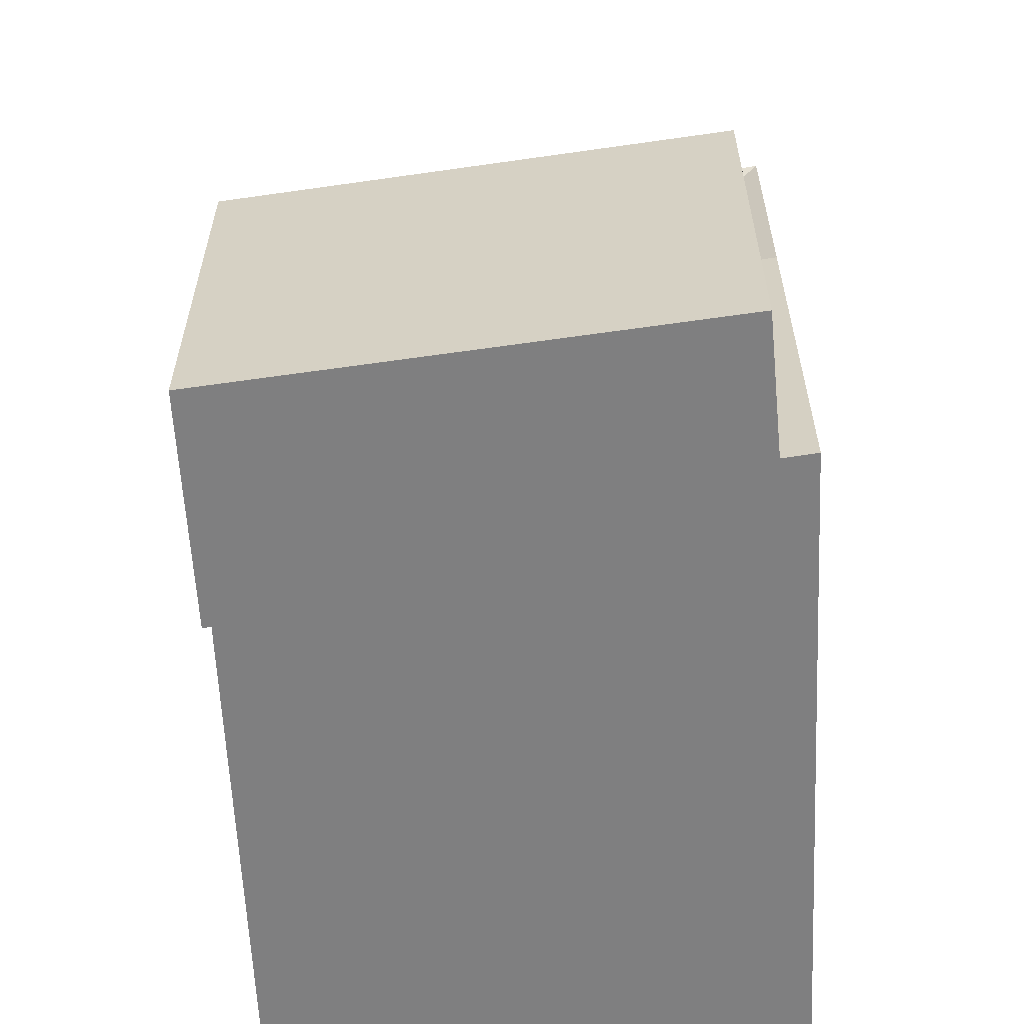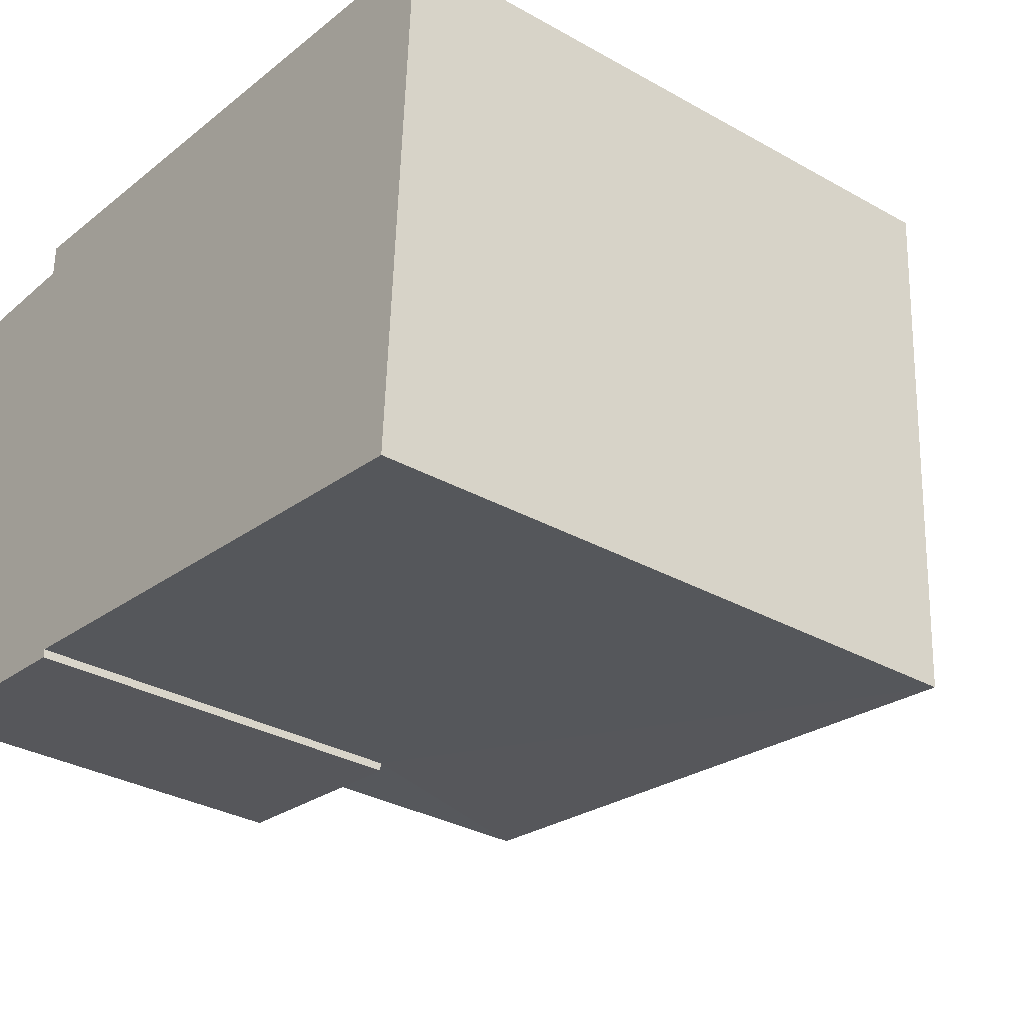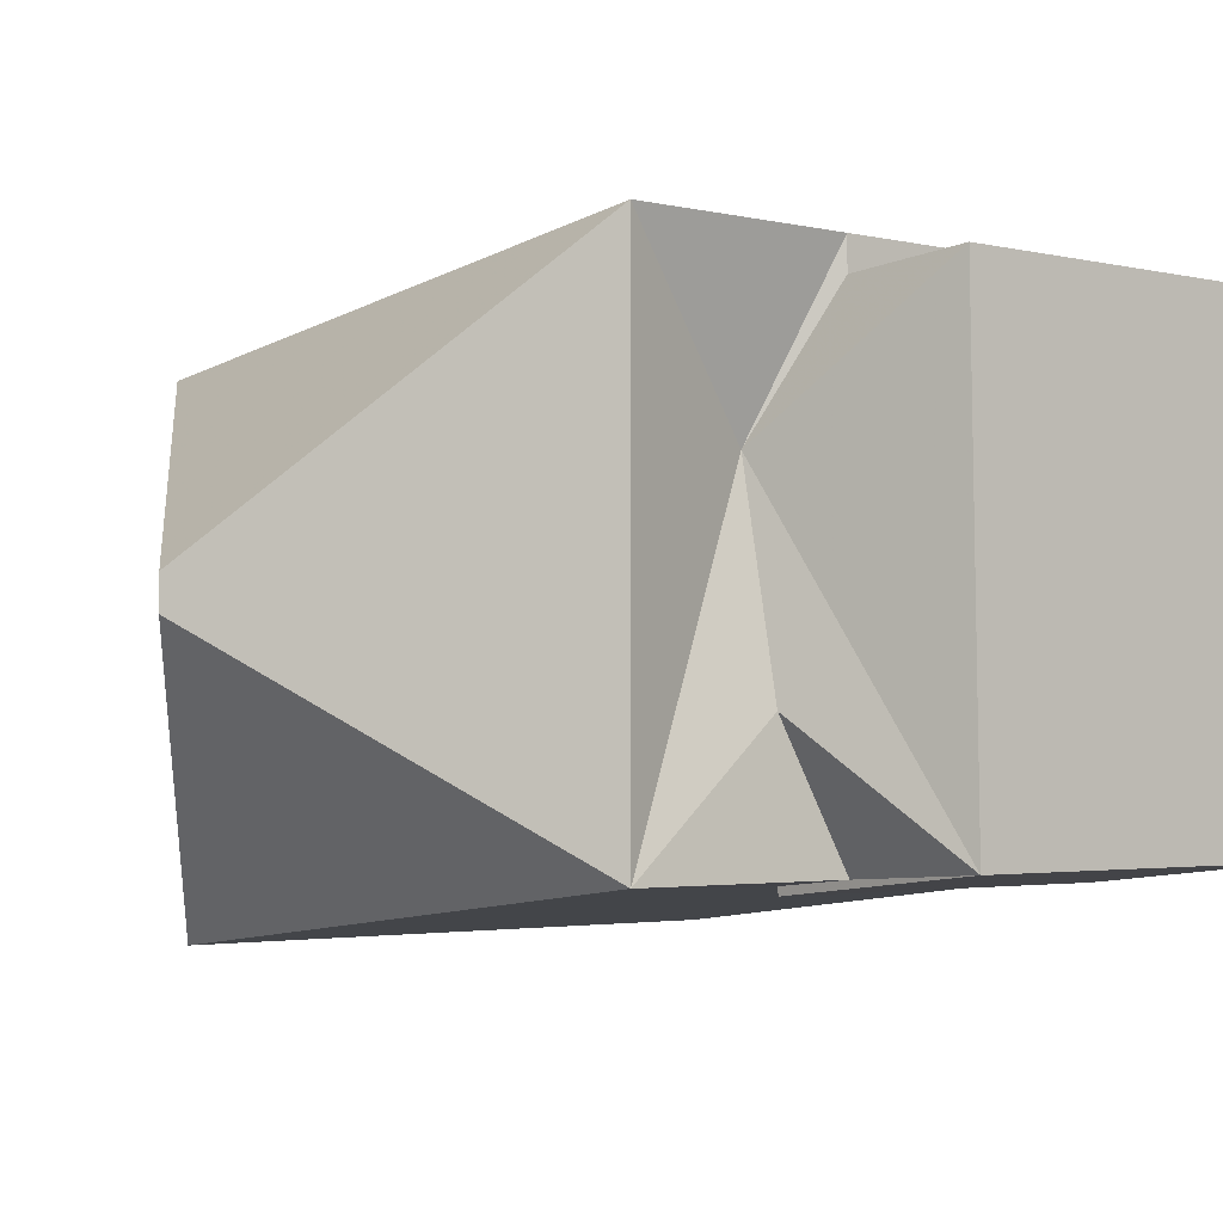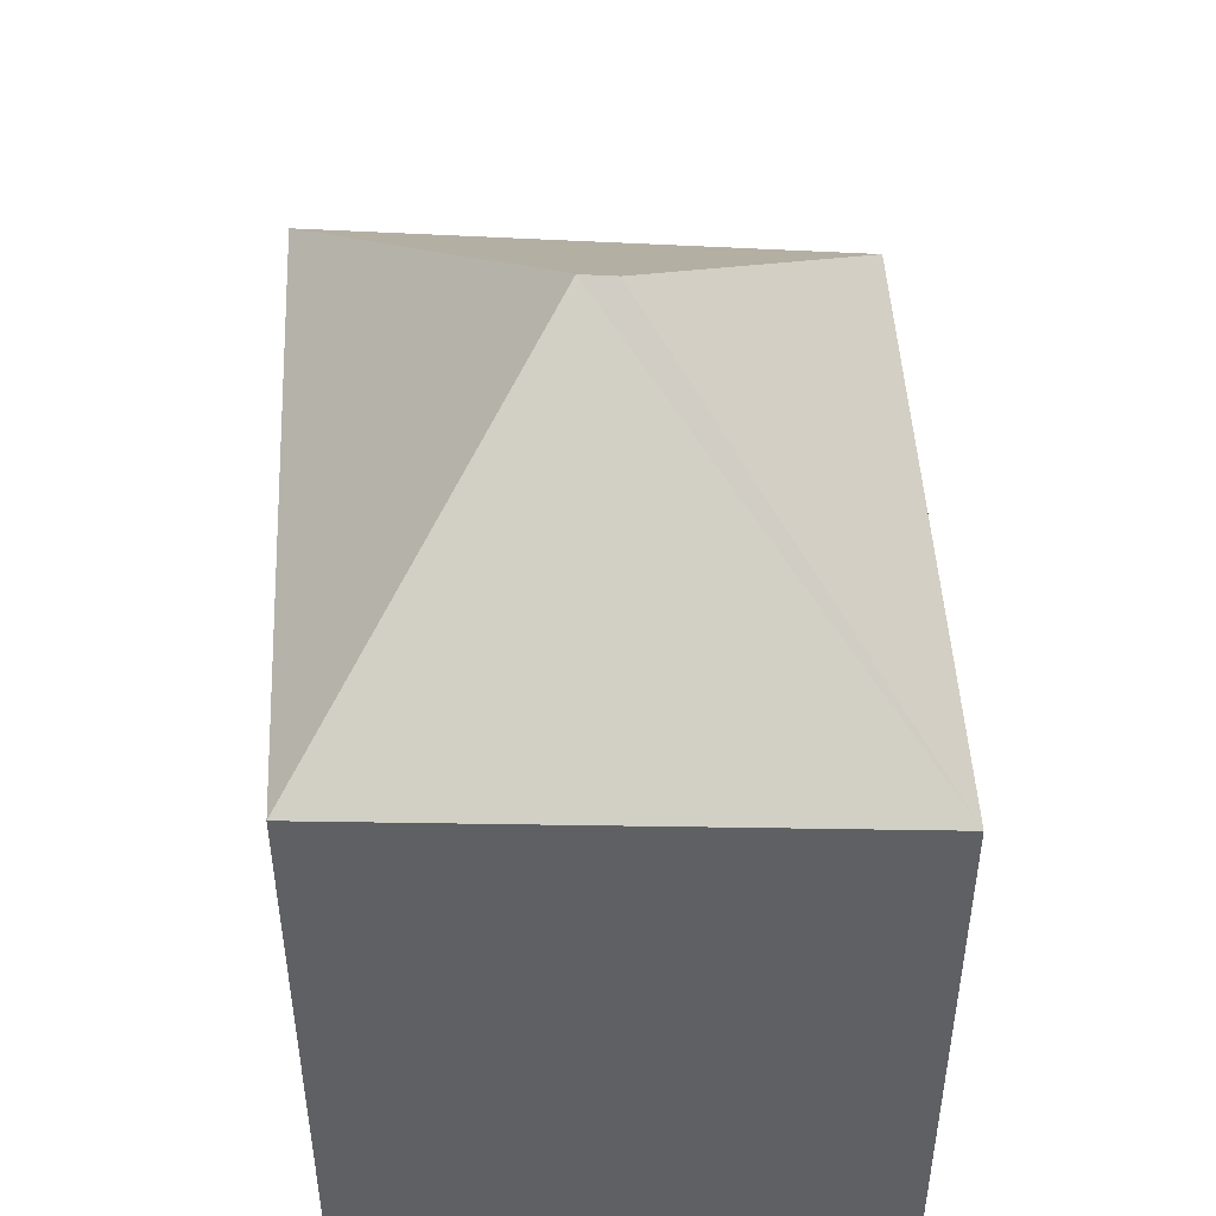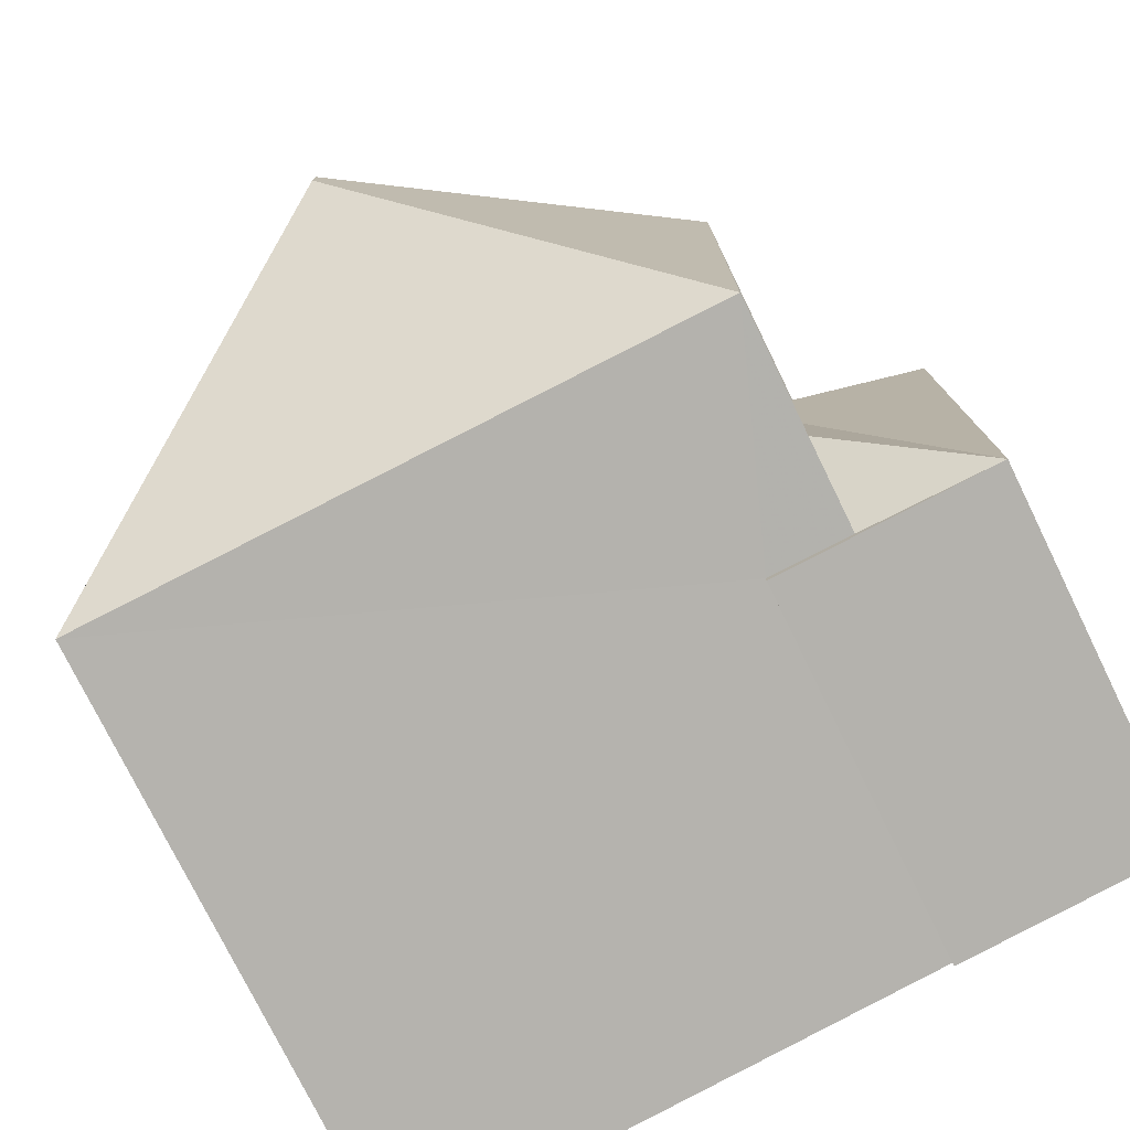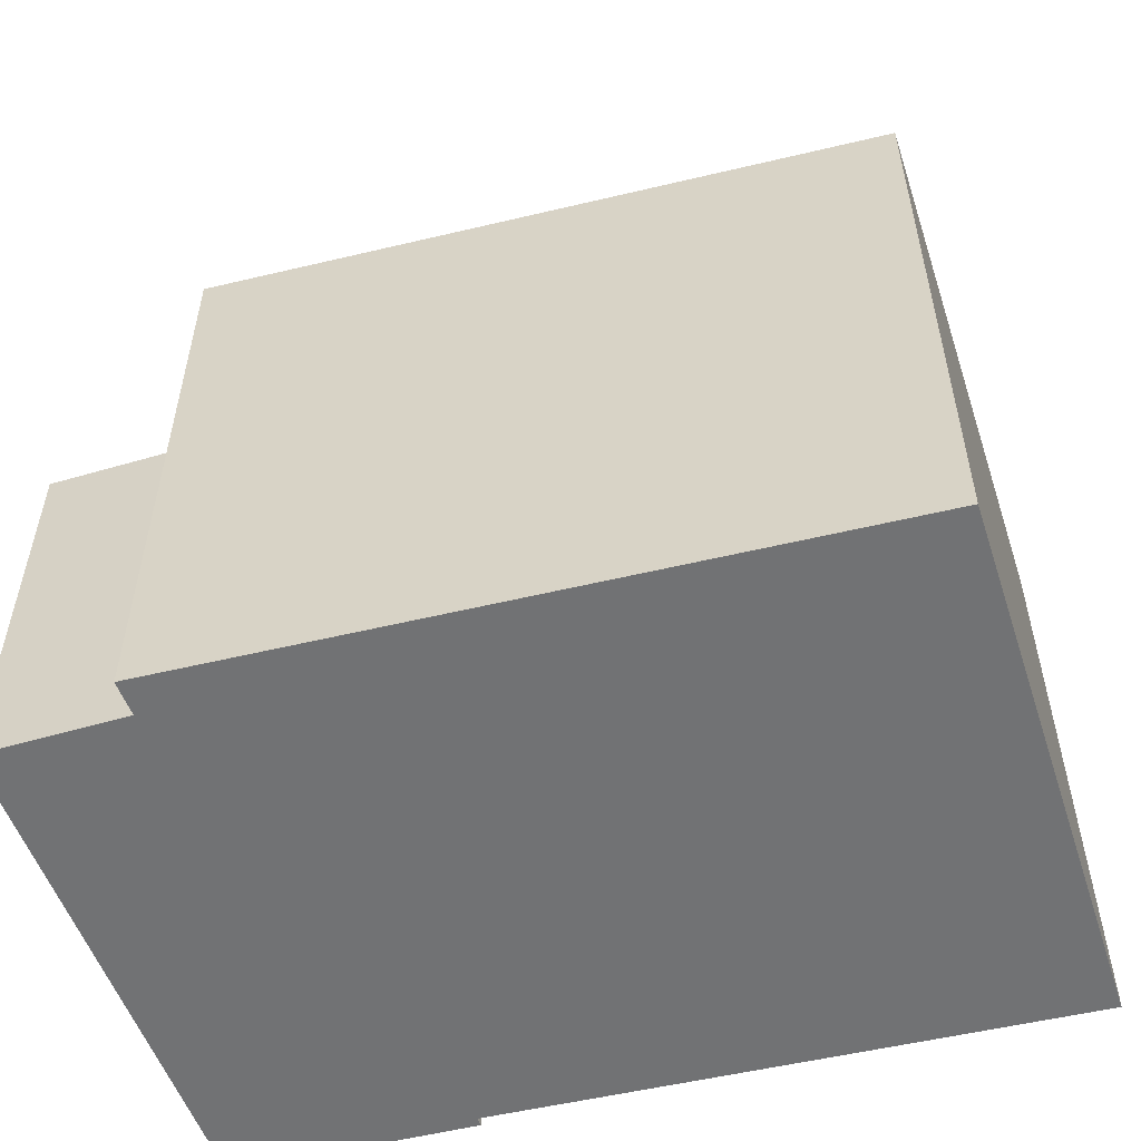
<metadata>
{"format":"obj","ext":"obj","renderer":"f3d","projection":"perspective","resolution":1024,"background":"white","views":[{"elev":-59.8,"azim":-80.6,"up":"+Y"},{"elev":-32.3,"azim":51.9,"up":"+Z"},{"elev":-2.6,"azim":-129.6,"up":"+Z"},{"elev":47.9,"azim":93.8,"up":"+Y"},{"elev":-76.4,"azim":-153.9,"up":"+Z"},{"elev":-55.4,"azim":20.7,"up":"+Y"}]}
</metadata>
<code>
v 8.505 0 -5.243
v 8.98 0 4.576
v -3.373 0 6.001
v -6.066 0 -3.66
v -1.79 0 -4.135
v -1.79 0 -3.976
v -3.373 0 5.368
v -5.907 0 5.526
v -3.373 7.287 6.001
v -1.79 7.287 -4.135
v -1.79 7.287 -3.976
v -3.373 7.287 5.368
v -6.066 7.287 -3.66
v 8.505 11.59 -5.243
v -5.907 7.287 5.526
v 8.98 11.59 4.576
v -3.373 7.287 -3.818
v -2.423 8.613 2.675
v -3.215 8.613 -1.284
v -3.373 11.59 -3.818
v -3.373 11.59 6.001
v 2.328 15.9 0.7749
v 2.328 15.9 0.1414
f 1 2 3
f 4 5 6
f 7 8 4
f 1 3 7
f 7 4 6
f 6 1 7
f 2 3 9
f 5 6 10
f 3 7 9
f 6 1 11
f 7 8 12
f 4 5 13
f 8 4 13
f 1 2 14
f 6 11 10
f 7 12 9
f 5 10 13
f 8 12 15
f 8 15 13
f 2 9 16
f 1 11 14
f 11 10 11
f 10 13 17
f 10 17 11
f 12 15 18
f 12 9 18
f 15 13 18
f 13 17 19
f 2 14 16
f 13 18 19
f 11 11 14
f 17 11 20
f 9 18 21
f 17 19 20
f 18 19 20
f 9 21 16
f 11 20 14
f 18 20 21
f 20 21 22
f 20 14 23
f 21 16 22
f 14 16 22
f 20 23 22
f 14 23 22
f 3 2 1
f 6 5 4
f 4 8 7
f 7 3 1
f 6 4 7
f 7 1 6
f 9 3 2
f 10 6 5
f 9 7 3
f 11 1 6
f 12 8 7
f 13 5 4
f 13 4 8
f 14 2 1
f 10 11 6
f 9 12 7
f 13 10 5
f 15 12 8
f 13 15 8
f 16 9 2
f 14 11 1
f 11 10 11
f 17 13 10
f 11 17 10
f 18 15 12
f 18 9 12
f 18 13 15
f 19 17 13
f 16 14 2
f 19 18 13
f 14 11 11
f 20 11 17
f 21 18 9
f 20 19 17
f 20 19 18
f 16 21 9
f 14 20 11
f 21 20 18
f 22 21 20
f 23 14 20
f 22 16 21
f 22 16 14
f 22 23 20
f 22 23 14

</code>
